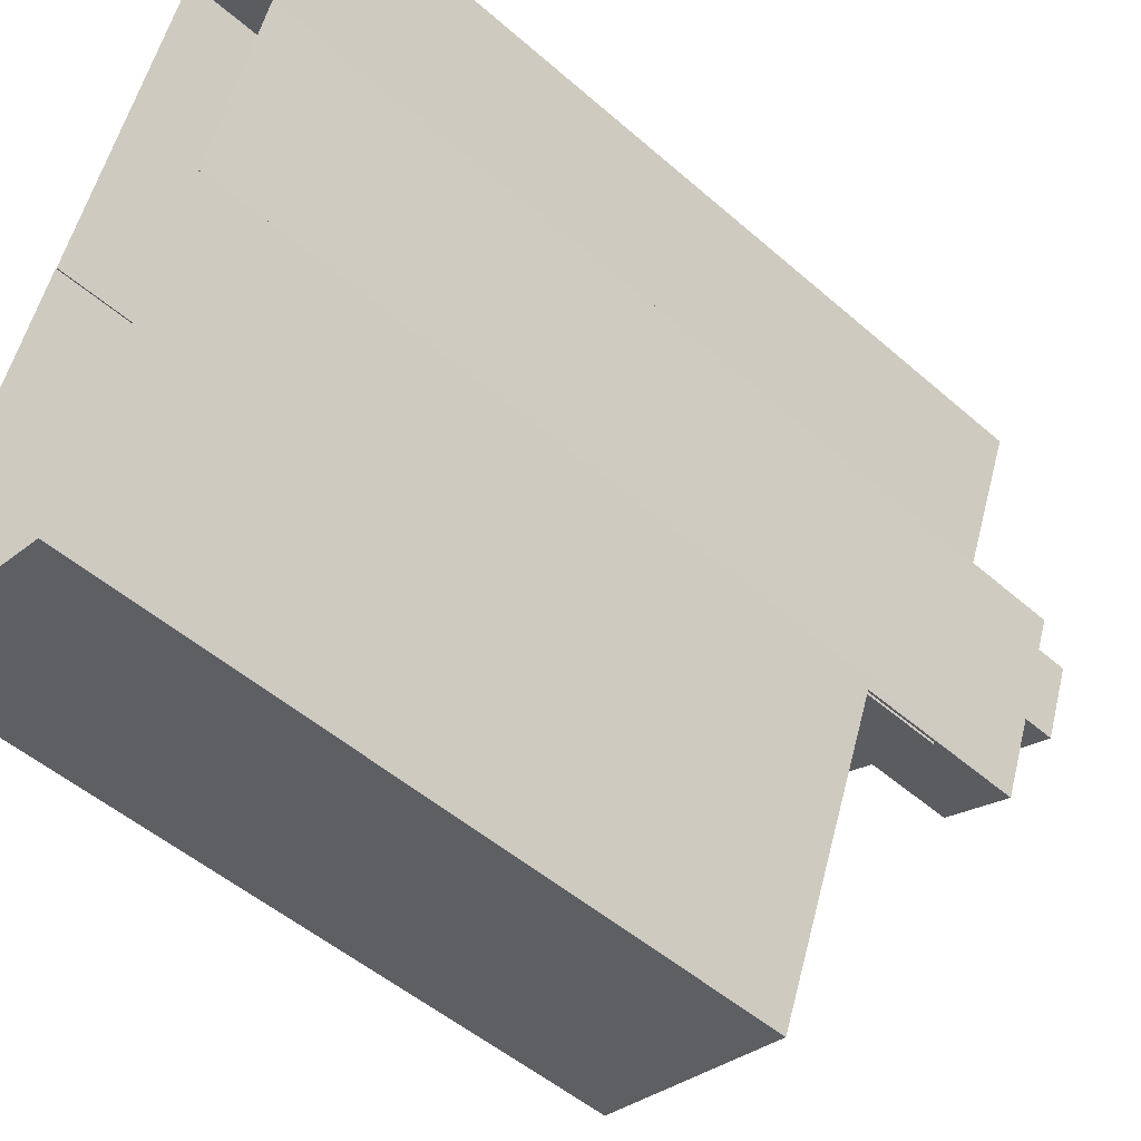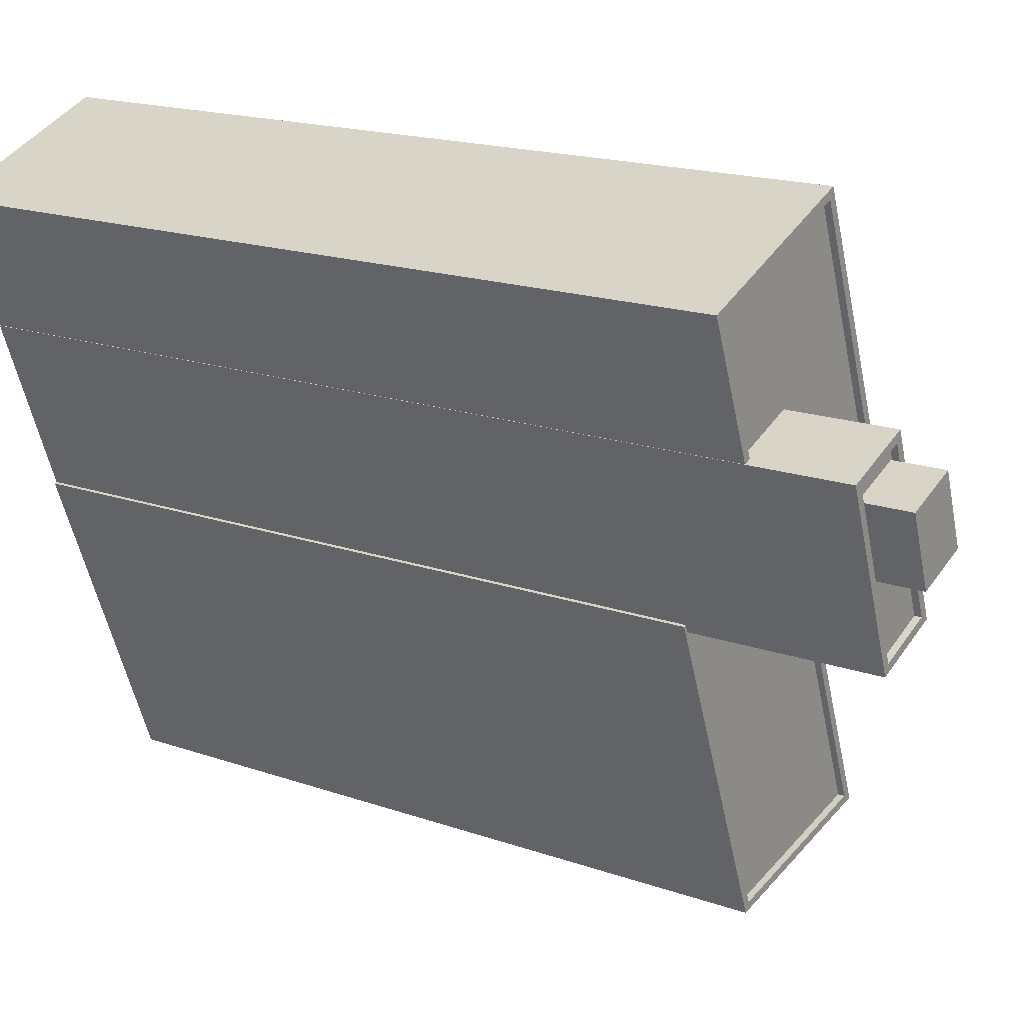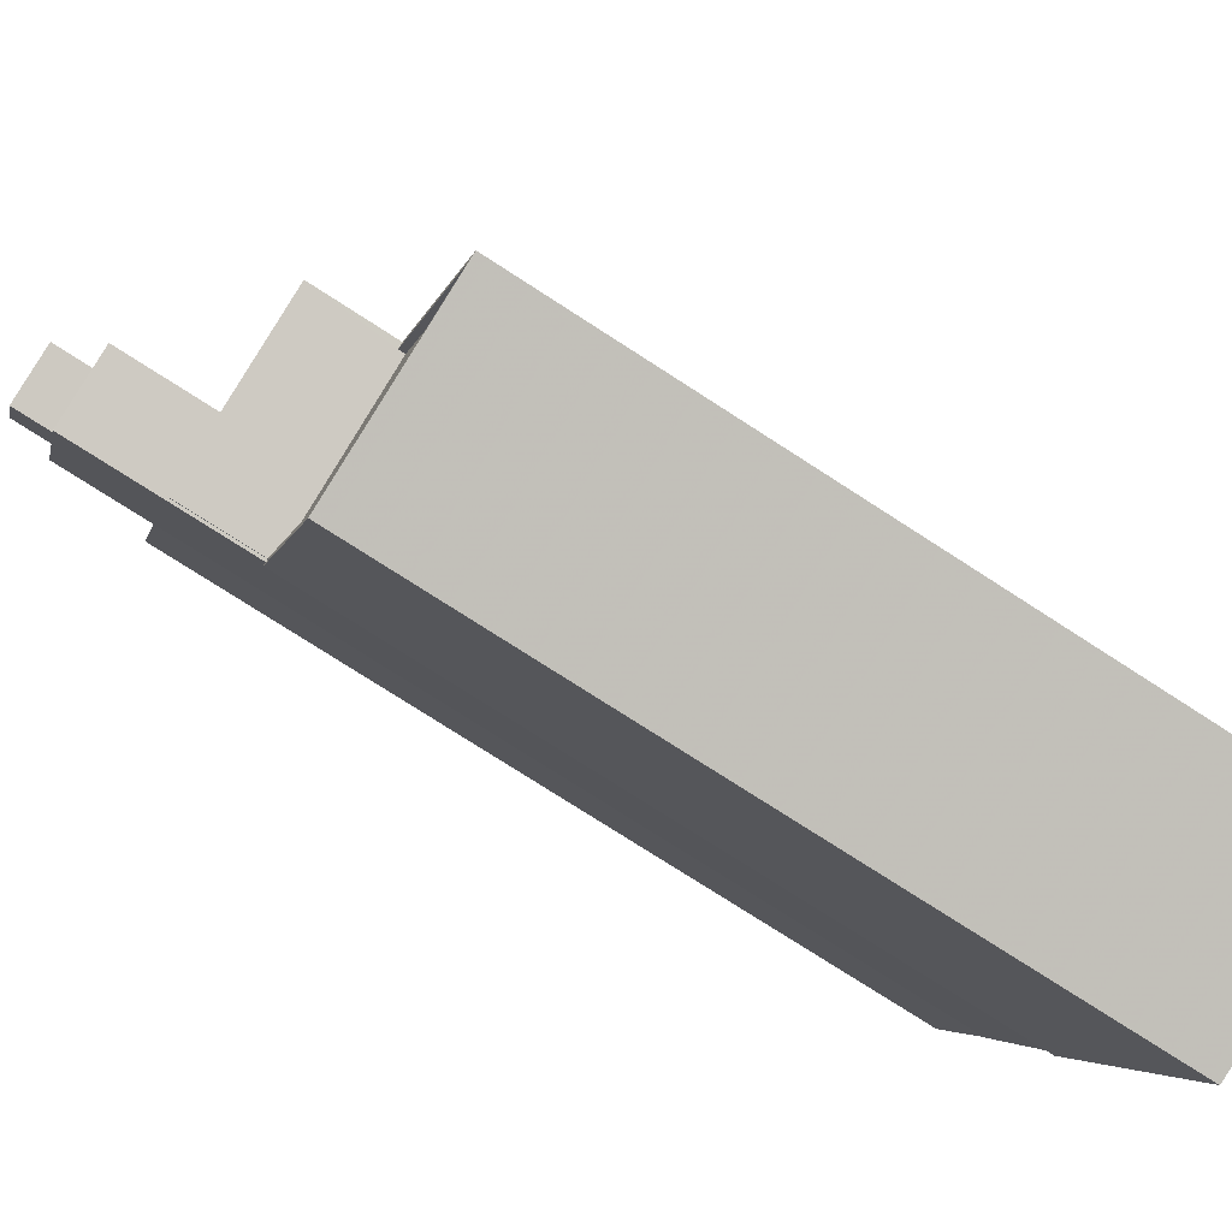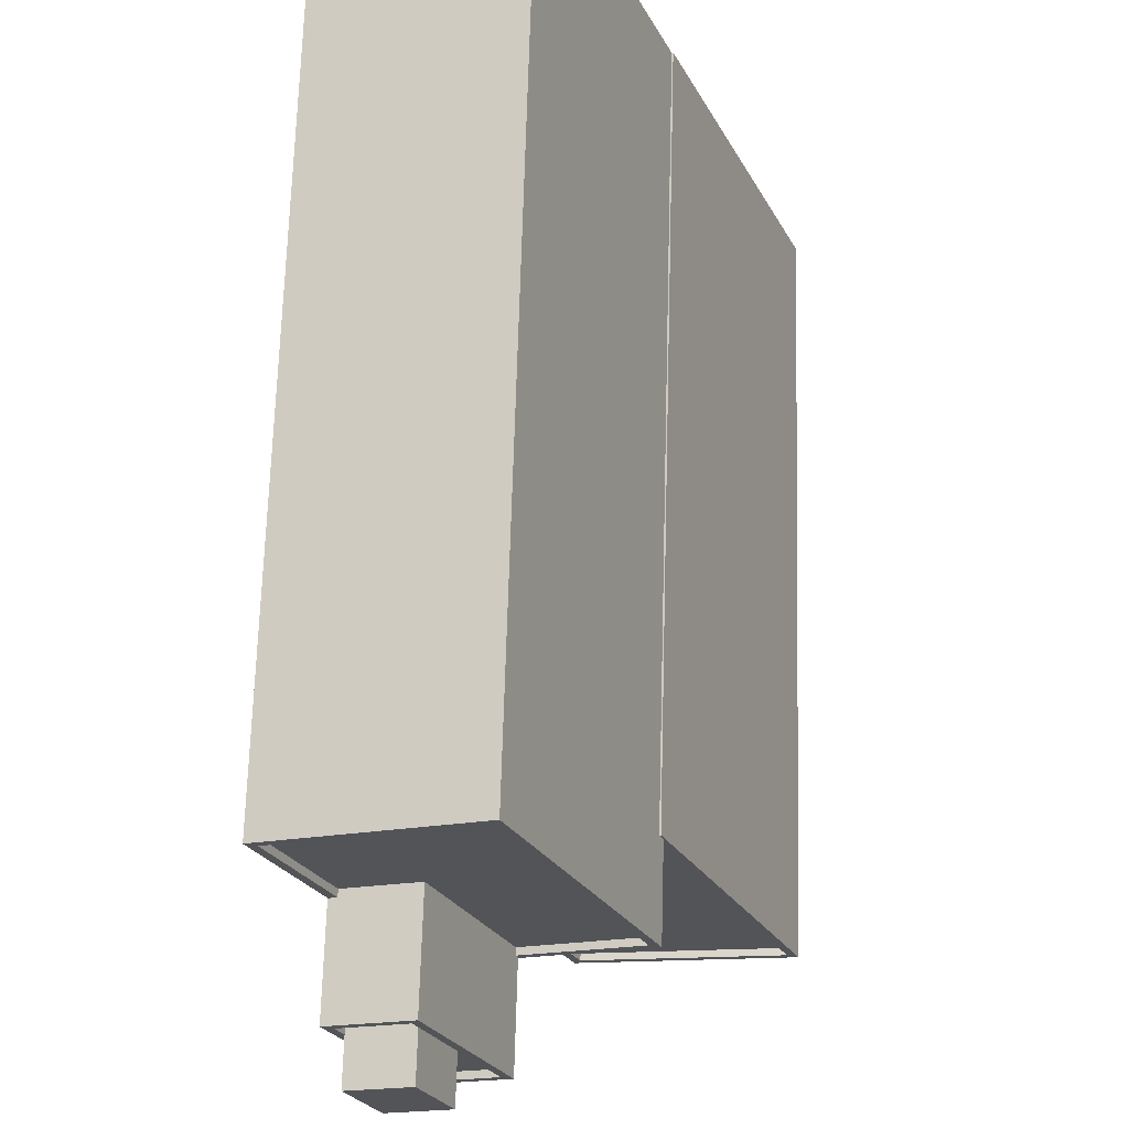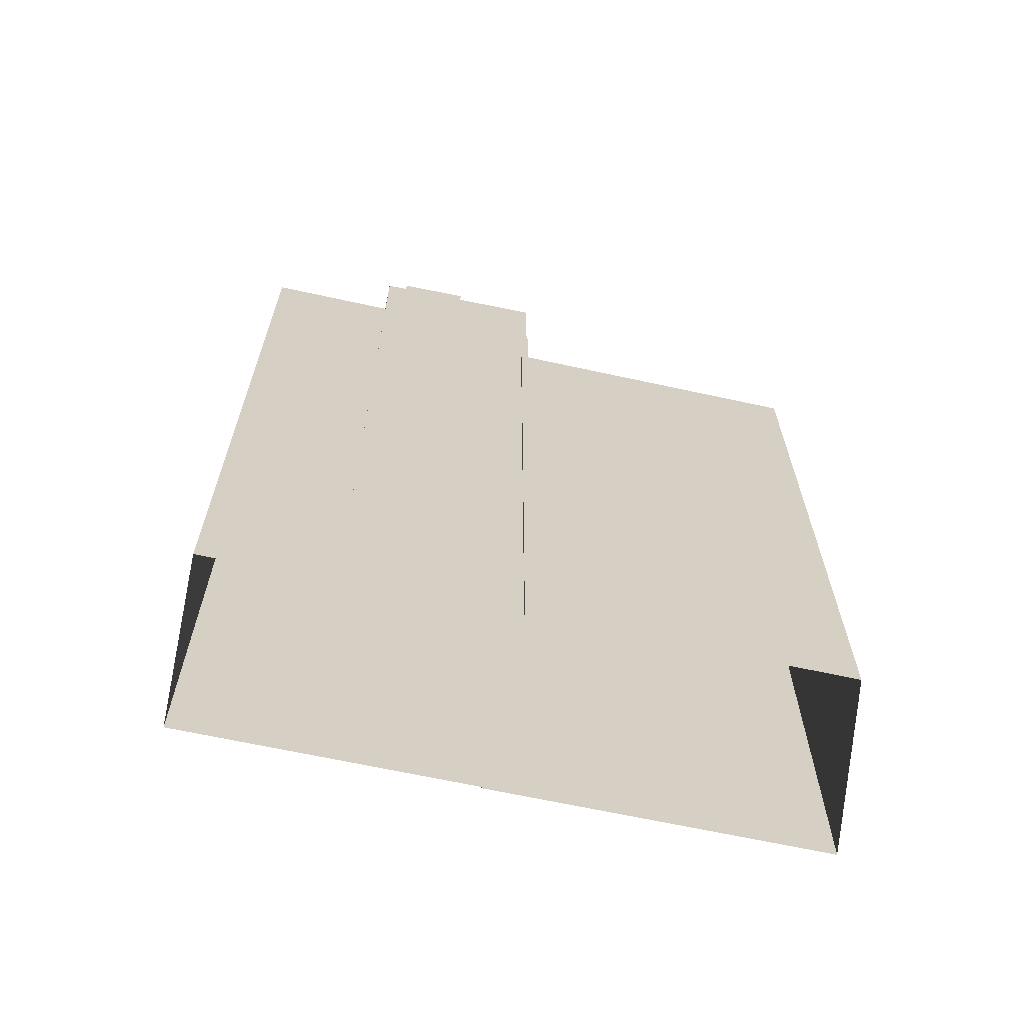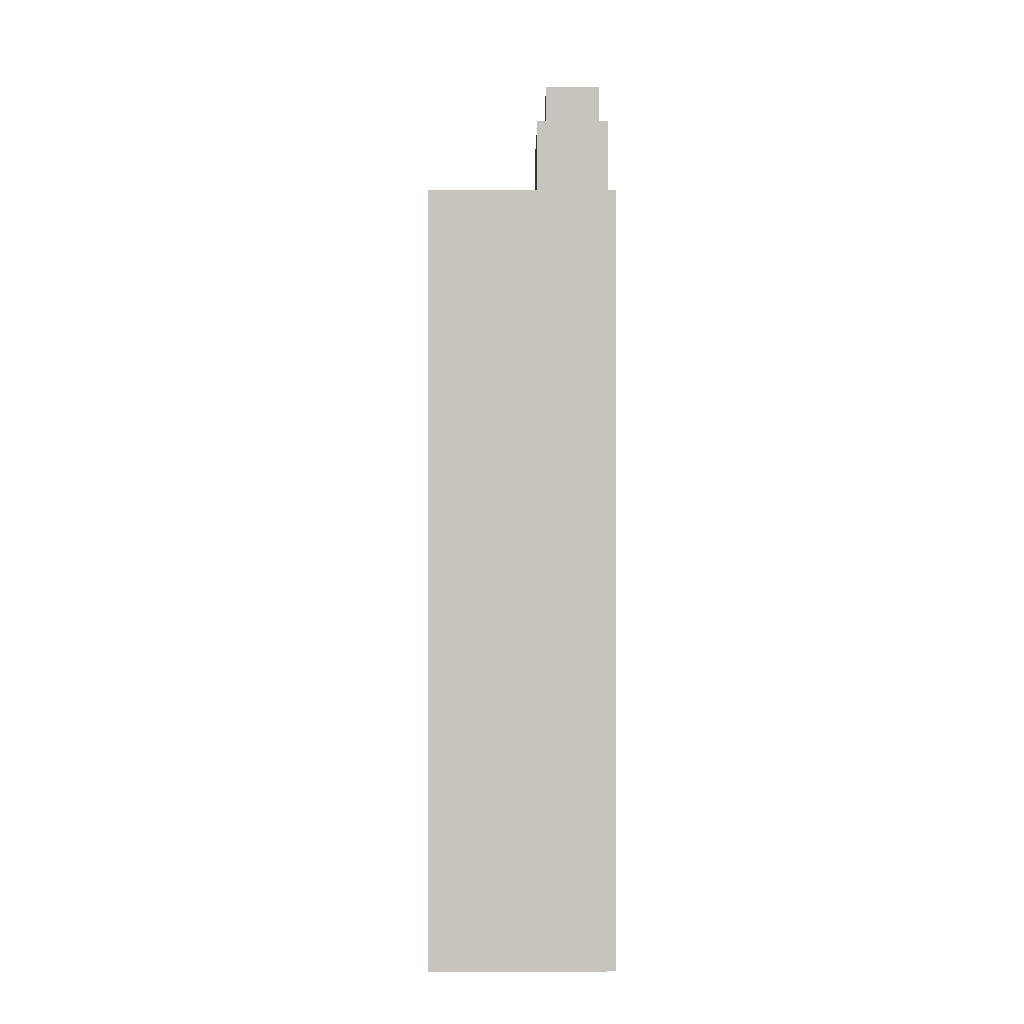
<metadata>
{"format":"obj","ext":"obj","renderer":"f3d","projection":"perspective","resolution":1024,"background":"white","views":[{"elev":-49.9,"azim":-133.9,"up":"+Y"},{"elev":17.8,"azim":-55.6,"up":"+Y"},{"elev":-76.5,"azim":57.2,"up":"+Y"},{"elev":67.0,"azim":1.6,"up":"+Y"},{"elev":-65.5,"azim":-81.3,"up":"+Z"},{"elev":0.3,"azim":-159.6,"up":"+Z"}]}
</metadata>
<code>
v -1.168e+04 -3.77e+04 27.47
v -1.167e+04 -3.772e+04 27.47
v -1.168e+04 -3.77e+04 27.47
v -1.167e+04 -3.77e+04 27.47
v -1.167e+04 -3.771e+04 27.47
v -1.168e+04 -3.769e+04 27.47
v -1.168e+04 -3.769e+04 27.47
v -1.168e+04 -3.77e+04 27.47
v -1.167e+04 -3.77e+04 27.47
v -1.168e+04 -3.77e+04 27.47
v -1.168e+04 -3.77e+04 63.28
v -1.168e+04 -3.77e+04 63.28
v -1.168e+04 -3.77e+04 63.28
v -1.168e+04 -3.77e+04 63.28
v -1.168e+04 -3.77e+04 61.42
v -1.168e+04 -3.77e+04 61.42
v -1.168e+04 -3.77e+04 61.42
v -1.168e+04 -3.77e+04 61.42
v -1.168e+04 -3.77e+04 61.42
v -1.168e+04 -3.77e+04 61.42
v -1.168e+04 -3.77e+04 61.42
v -1.168e+04 -3.77e+04 61.42
v -1.168e+04 -3.77e+04 61.42
v -1.168e+04 -3.77e+04 61.42
v -1.168e+04 -3.77e+04 61.67
v -1.168e+04 -3.77e+04 61.67
v -1.168e+04 -3.77e+04 61.67
v -1.168e+04 -3.77e+04 61.67
v -1.168e+04 -3.77e+04 61.67
v -1.168e+04 -3.77e+04 61.67
v -1.168e+04 -3.77e+04 61.67
v -1.168e+04 -3.77e+04 61.67
v -1.168e+04 -3.77e+04 57.76
v -1.167e+04 -3.77e+04 57.77
v -1.168e+04 -3.77e+04 57.76
v -1.168e+04 -3.77e+04 57.76
v -1.168e+04 -3.769e+04 57.76
v -1.168e+04 -3.769e+04 57.77
v -1.168e+04 -3.77e+04 58.01
v -1.168e+04 -3.77e+04 58.01
v -1.168e+04 -3.77e+04 58.01
v -1.168e+04 -3.769e+04 58.01
v -1.168e+04 -3.77e+04 58.01
v -1.168e+04 -3.769e+04 58.01
v -1.167e+04 -3.77e+04 58.02
v -1.168e+04 -3.77e+04 58.01
v -1.168e+04 -3.769e+04 58.02
v -1.167e+04 -3.77e+04 58.02
v -1.168e+04 -3.77e+04 58.01
v -1.168e+04 -3.769e+04 58.02
v -1.167e+04 -3.77e+04 54.46
v -1.167e+04 -3.772e+04 54.45
v -1.167e+04 -3.771e+04 54.46
v -1.168e+04 -3.77e+04 54.45
v -1.168e+04 -3.77e+04 54.7
v -1.168e+04 -3.77e+04 54.7
v -1.168e+04 -3.77e+04 54.7
v -1.167e+04 -3.77e+04 54.71
v -1.167e+04 -3.77e+04 54.71
v -1.167e+04 -3.77e+04 54.71
v -1.167e+04 -3.772e+04 54.7
v -1.167e+04 -3.77e+04 54.71
v -1.167e+04 -3.771e+04 54.71
v -1.167e+04 -3.771e+04 54.71
v -1.168e+04 -3.77e+04 54.7
v -1.167e+04 -3.772e+04 54.7
v -1.168e+04 -3.77e+04 54.7
v -1.168e+04 -3.77e+04 54.7
f 1 2 3
f 2 4 5
f 6 7 8
f 9 5 4
f 8 1 10
f 7 4 8
f 1 4 2
f 8 4 1
f 11 12 13
f 11 14 12
f 15 16 17
f 16 15 18
f 18 19 20
f 17 21 15
f 20 19 22
f 15 19 18
f 23 24 21
f 17 23 21
f 24 20 22
f 21 24 22
f 25 26 27
f 28 29 30
f 26 31 27
f 32 28 30
f 31 29 28
f 27 31 28
f 25 30 26
f 25 32 30
f 33 34 35
f 36 35 37
f 37 35 38
f 35 34 38
f 39 40 41
f 42 43 44
f 40 45 41
f 43 46 44
f 42 44 47
f 48 45 47
f 49 41 48
f 50 48 47
f 44 50 47
f 41 45 48
f 51 52 53
f 51 54 52
f 55 56 57
f 58 59 60
f 55 61 56
f 59 62 63
f 59 64 60
f 63 61 64
f 65 66 67
f 56 65 68
f 63 66 61
f 61 66 56
f 59 63 64
f 56 66 65
f 21 13 12
f 15 21 12
f 14 15 12
f 14 19 15
f 22 19 14
f 11 22 14
f 21 22 11
f 13 21 11
f 16 28 17
f 17 32 23
f 17 28 32
f 18 28 16
f 18 27 28
f 18 20 27
f 20 24 25
f 27 20 25
f 32 24 23
f 32 25 24
f 56 29 57
f 1 57 10
f 10 57 31
f 57 29 31
f 46 26 35
f 26 46 31
f 31 43 10
f 35 36 46
f 10 43 8
f 46 43 31
f 33 35 49
f 41 49 30
f 30 49 26
f 49 35 26
f 29 56 39
f 56 68 39
f 30 29 39
f 41 30 39
f 43 42 6
f 8 43 6
f 42 7 6
f 42 47 7
f 45 58 47
f 47 58 7
f 45 59 58
f 7 58 4
f 65 40 39
f 68 65 39
f 54 51 67
f 65 67 40
f 40 62 45
f 45 62 59
f 67 51 62
f 40 67 62
f 49 48 34
f 33 49 34
f 36 37 44
f 46 36 44
f 44 37 38
f 50 44 38
f 48 38 34
f 48 50 38
f 1 3 55
f 57 1 55
f 60 64 5
f 9 60 5
f 61 2 5
f 64 61 5
f 2 55 3
f 2 61 55
f 4 60 9
f 4 58 60
f 51 53 63
f 62 51 63
f 63 53 52
f 66 63 52
f 54 66 52
f 54 67 66

</code>
